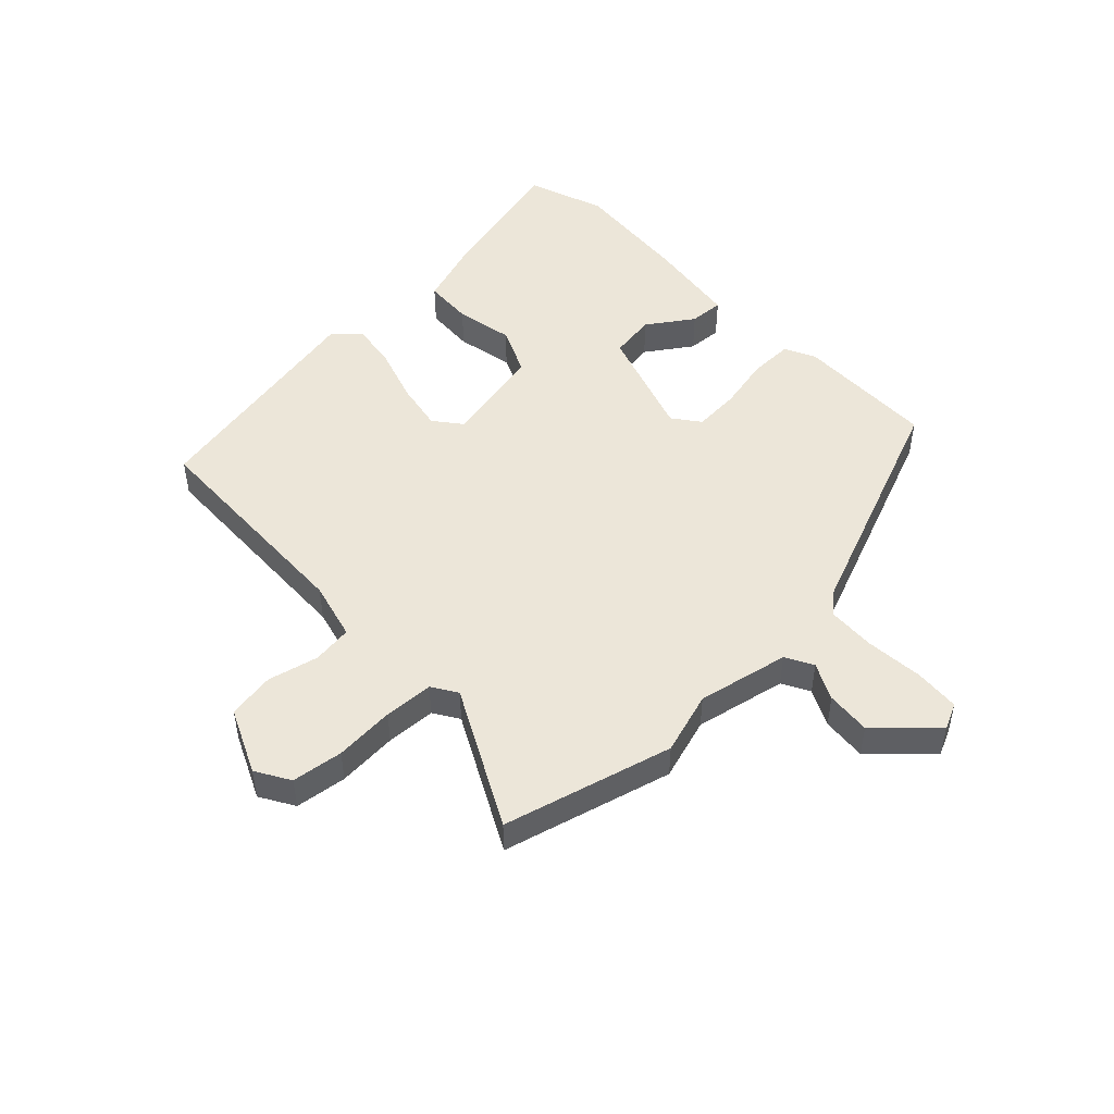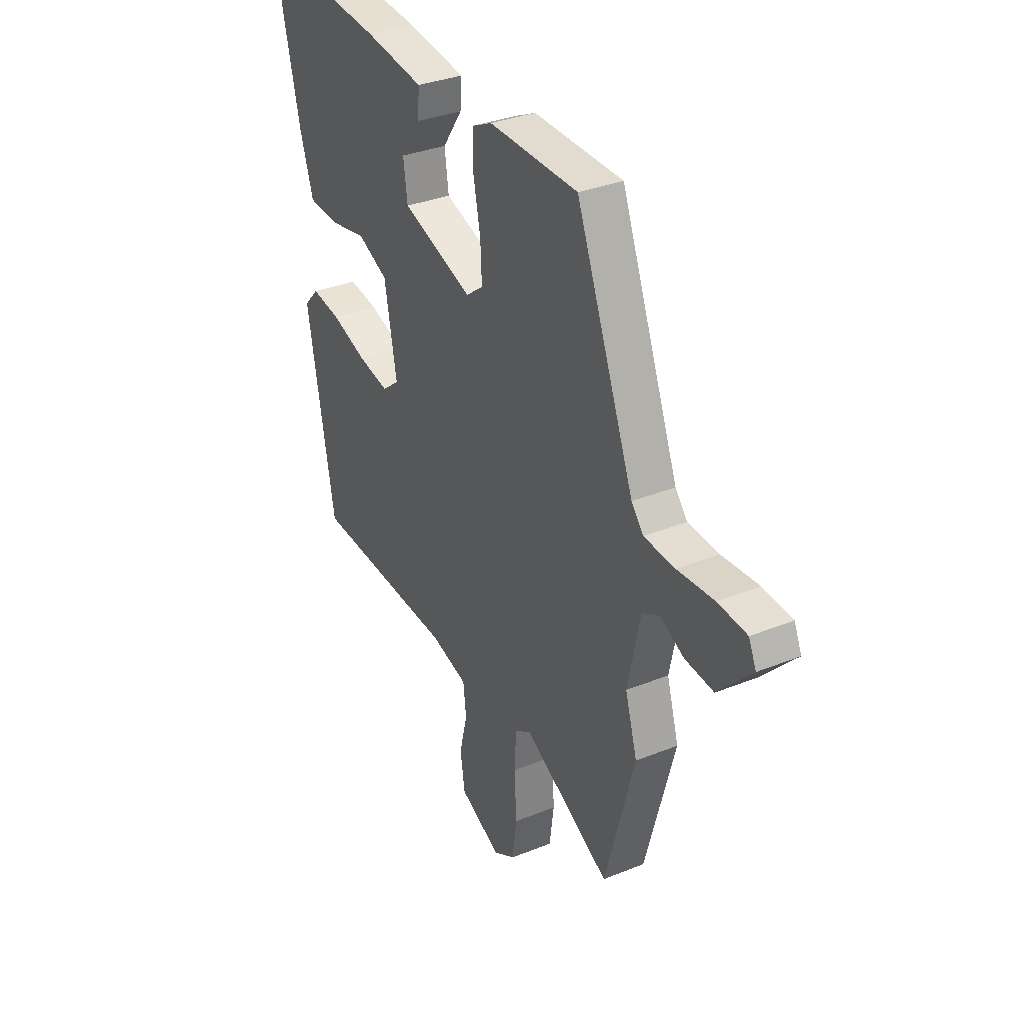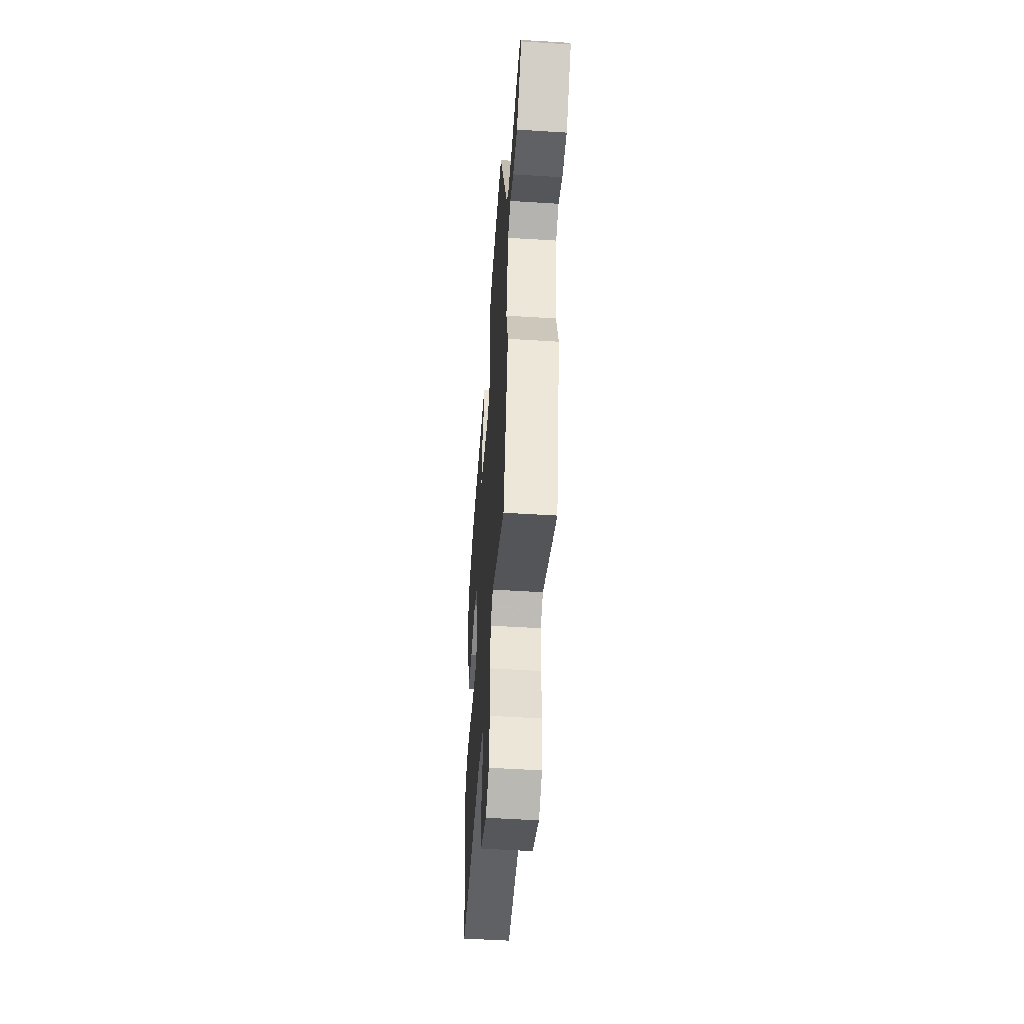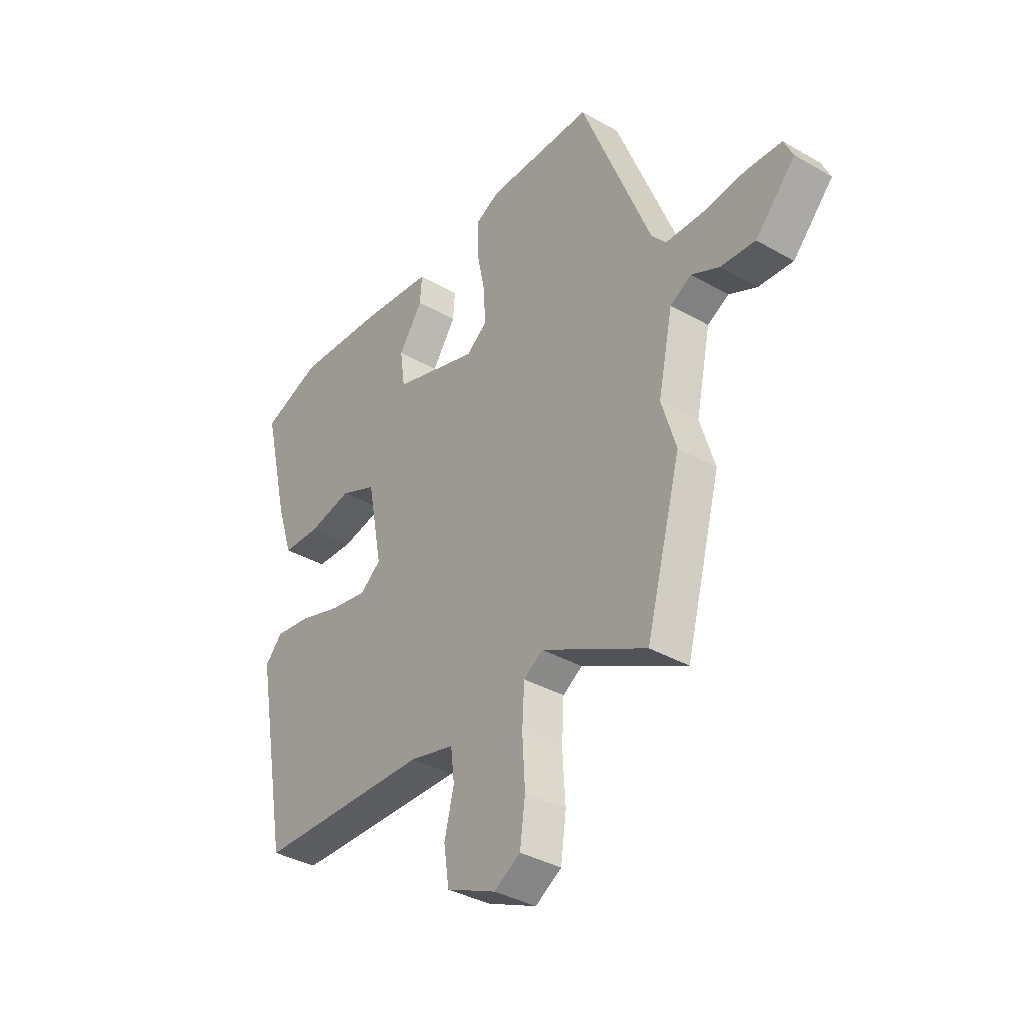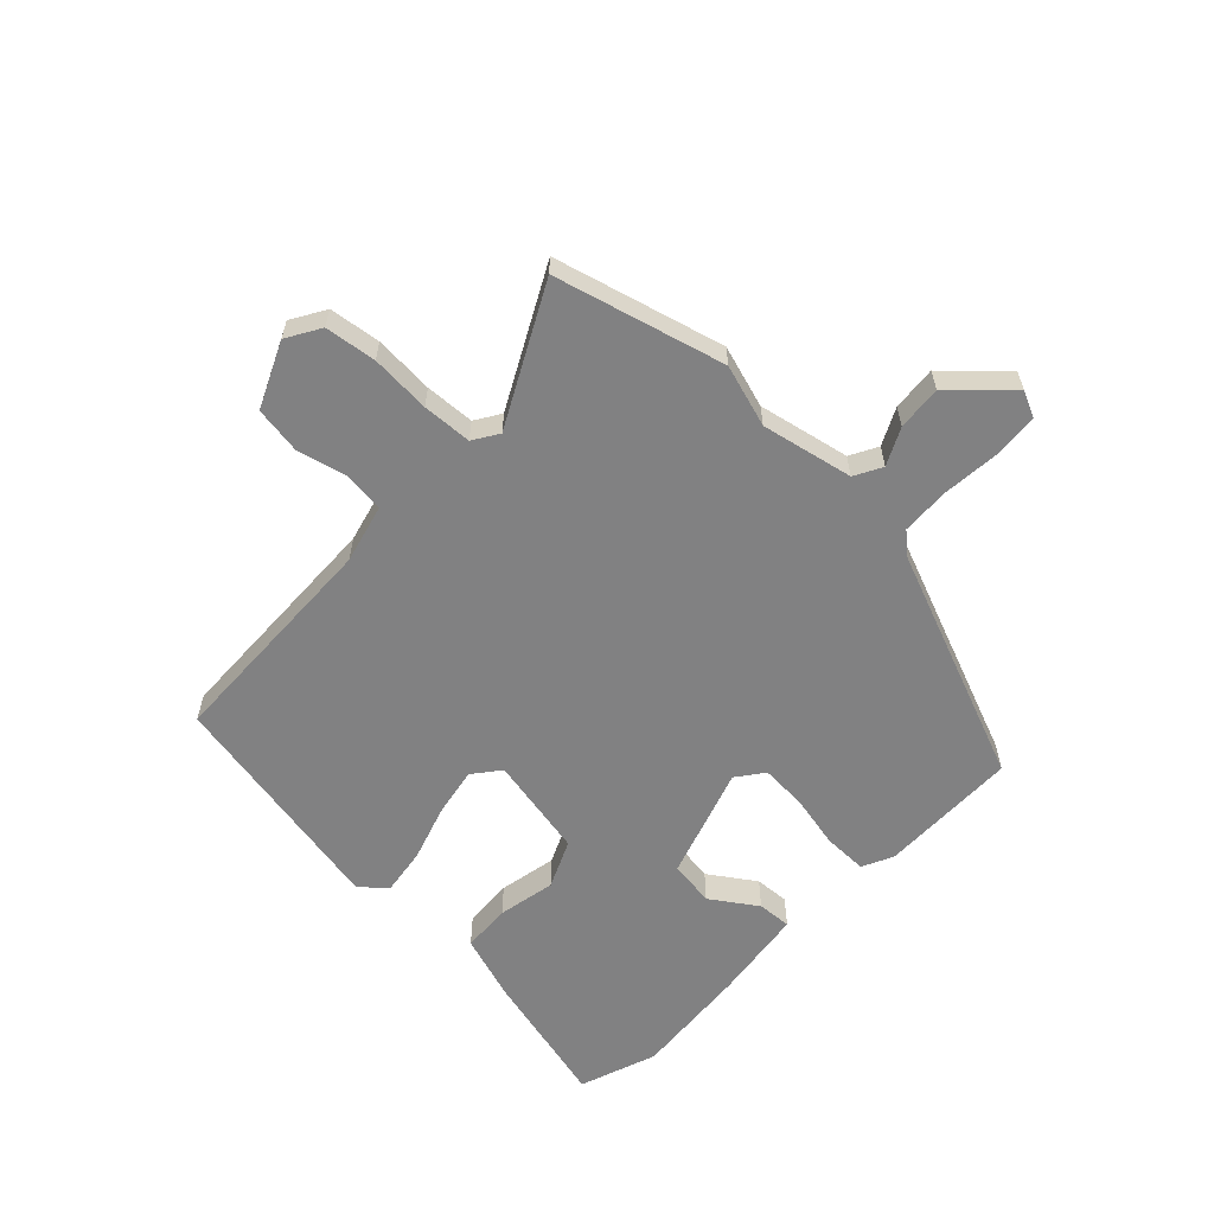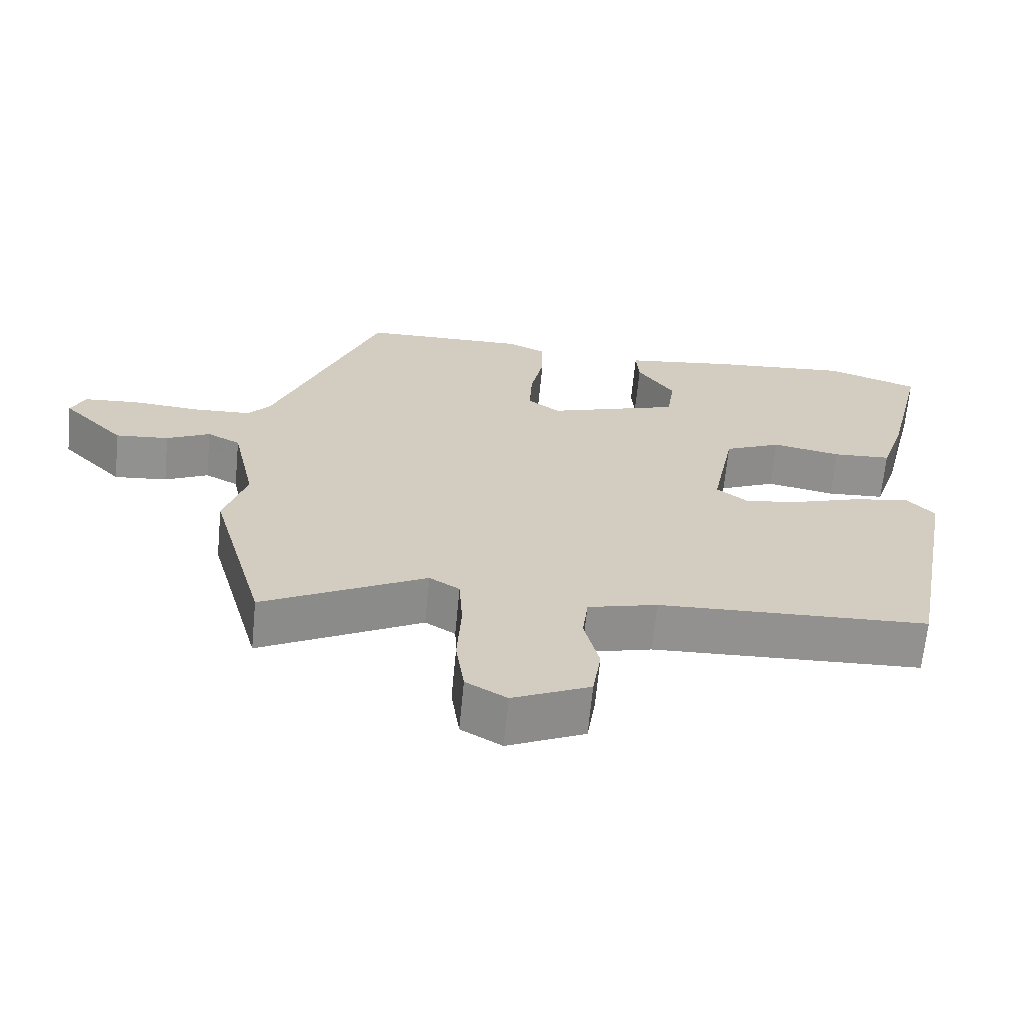
<metadata>
{"format":"obj","ext":"obj","renderer":"f3d","projection":"perspective","resolution":1024,"background":"white","views":[{"elev":49.2,"azim":-134.1,"up":"+Y"},{"elev":33.4,"azim":-119.0,"up":"+Z"},{"elev":-52.1,"azim":-93.9,"up":"+Z"},{"elev":-37.1,"azim":-126.4,"up":"+Z"},{"elev":-60.4,"azim":-134.0,"up":"+Y"},{"elev":-66.1,"azim":-5.5,"up":"+Z"}]}
</metadata>
<code>
v 0.465 0.07 -0.489
v 0.08 0.07 -0.504
v -0.019 0.07 -0.53
v -0.027 0.07 -0.598
v -0.006 0.07 -0.684
v -0.018 0.07 -0.764
v -0.128 0.07 -0.815
v -0.186 0.07 -0.781
v -0.198 0.07 -0.694
v -0.192 0.07 -0.592
v -0.197 0.07 -0.508
v -0.24 0.07 -0.481
v -0.472 0.07 -0.604
v -0.55 0.07 -0.317
v -0.518 0.07 -0.211
v -0.551 0.07 -0.056
v -0.598 0.07 -0.031
v -0.66 0.07 -0.062
v -0.736 0.07 -0.069
v -0.825 0.07 0.024
v -0.805 0.07 0.068
v -0.728 0.07 0.074
v -0.63 0.07 0.066
v -0.548 0.07 0.07
v -0.516 0.07 0.108
v -0.361 0.07 0.501
v -0.124 0.07 0.505
v -0.071 0.07 0.48
v -0.071 0.07 0.406
v -0.09 0.07 0.314
v -0.094 0.07 0.236
v -0.048 0.07 0.202
v 0.141 0.07 0.265
v 0.152 0.07 0.343
v 0.099 0.07 0.42
v 0.095 0.07 0.478
v 0.253 0.07 0.5
v 0.452 0.07 0.517
v 0.584 0.07 0.471
v 0.528 0.07 0.236
v 0.492 0.07 0.124
v 0.409 0.07 0.119
v 0.311 0.07 0.138
v 0.23 0.07 0.101
v 0.197 0.07 -0.072
v 0.243 0.07 -0.108
v 0.326 0.07 -0.092
v 0.42 0.07 -0.061
v 0.499 0.07 -0.049
v 0.538 0.07 -0.091
v 0.465 0 -0.489
v 0.08 0 -0.504
v -0.019 0 -0.53
v -0.027 0 -0.598
v -0.006 0 -0.684
v -0.018 0 -0.764
v -0.128 0 -0.815
v -0.186 0 -0.781
v -0.198 0 -0.694
v -0.192 0 -0.592
v -0.197 0 -0.508
v -0.24 0 -0.481
v -0.472 0 -0.604
v -0.55 0 -0.317
v -0.518 0 -0.211
v -0.551 0 -0.056
v -0.598 0 -0.031
v -0.66 0 -0.062
v -0.736 0 -0.069
v -0.825 0 0.024
v -0.805 0 0.068
v -0.728 0 0.074
v -0.63 0 0.066
v -0.548 0 0.07
v -0.516 0 0.108
v -0.361 0 0.501
v -0.124 0 0.505
v -0.071 0 0.48
v -0.071 0 0.406
v -0.09 0 0.314
v -0.094 0 0.236
v -0.048 0 0.202
v 0.141 0 0.265
v 0.152 0 0.343
v 0.099 0 0.42
v 0.095 0 0.478
v 0.253 0 0.5
v 0.452 0 0.517
v 0.584 0 0.471
v 0.528 0 0.236
v 0.492 0 0.124
v 0.409 0 0.119
v 0.311 0 0.138
v 0.23 0 0.101
v 0.197 0 -0.072
v 0.243 0 -0.108
v 0.326 0 -0.092
v 0.42 0 -0.061
v 0.499 0 -0.049
v 0.538 0 -0.091
f 47 48 49 50
f 46 47 50 1
f 45 46 1 2
f 44 45 2 3
f 40 41 42 43
f 38 39 40 43
f 38 43 44
f 37 38 44
f 34 35 36 37
f 33 34 37 44
f 32 33 44 3
f 27 28 29 30
f 25 26 27 30
f 24 25 30 31
f 20 21 22 23
f 20 23 24
f 17 18 19 20
f 17 20 24
f 16 17 24 31
f 12 13 14 15
f 11 12 15 16
f 7 8 9 10
f 7 10 11
f 4 5 6 7
f 4 7 11
f 11 16 31 32
f 3 4 11 32
f 100 99 98 97
f 51 100 97 96
f 52 51 96 95
f 53 52 95 94
f 93 92 91 90
f 93 90 89 88
f 94 93 88
f 94 88 87
f 87 86 85 84
f 94 87 84 83
f 53 94 83 82
f 80 79 78 77
f 80 77 76 75
f 81 80 75 74
f 73 72 71 70
f 74 73 70
f 70 69 68 67
f 74 70 67
f 81 74 67 66
f 65 64 63 62
f 66 65 62 61
f 60 59 58 57
f 61 60 57
f 57 56 55 54
f 61 57 54
f 82 81 66 61
f 82 61 54 53
f 1 51 52 2
f 2 52 53 3
f 3 53 54 4
f 4 54 55 5
f 5 55 56 6
f 6 56 57 7
f 7 57 58 8
f 8 58 59 9
f 9 59 60 10
f 10 60 61 11
f 11 61 62 12
f 12 62 63 13
f 13 63 64 14
f 14 64 65 15
f 15 65 66 16
f 16 66 67 17
f 17 67 68 18
f 18 68 69 19
f 19 69 70 20
f 20 70 71 21
f 21 71 72 22
f 22 72 73 23
f 23 73 74 24
f 24 74 75 25
f 25 75 76 26
f 26 76 77 27
f 27 77 78 28
f 28 78 79 29
f 29 79 80 30
f 30 80 81 31
f 31 81 82 32
f 32 82 83 33
f 33 83 84 34
f 34 84 85 35
f 35 85 86 36
f 36 86 87 37
f 37 87 88 38
f 38 88 89 39
f 39 89 90 40
f 40 90 91 41
f 41 91 92 42
f 42 92 93 43
f 43 93 94 44
f 44 94 95 45
f 45 95 96 46
f 46 96 97 47
f 47 97 98 48
f 48 98 99 49
f 49 99 100 50
f 50 100 51 1

</code>
